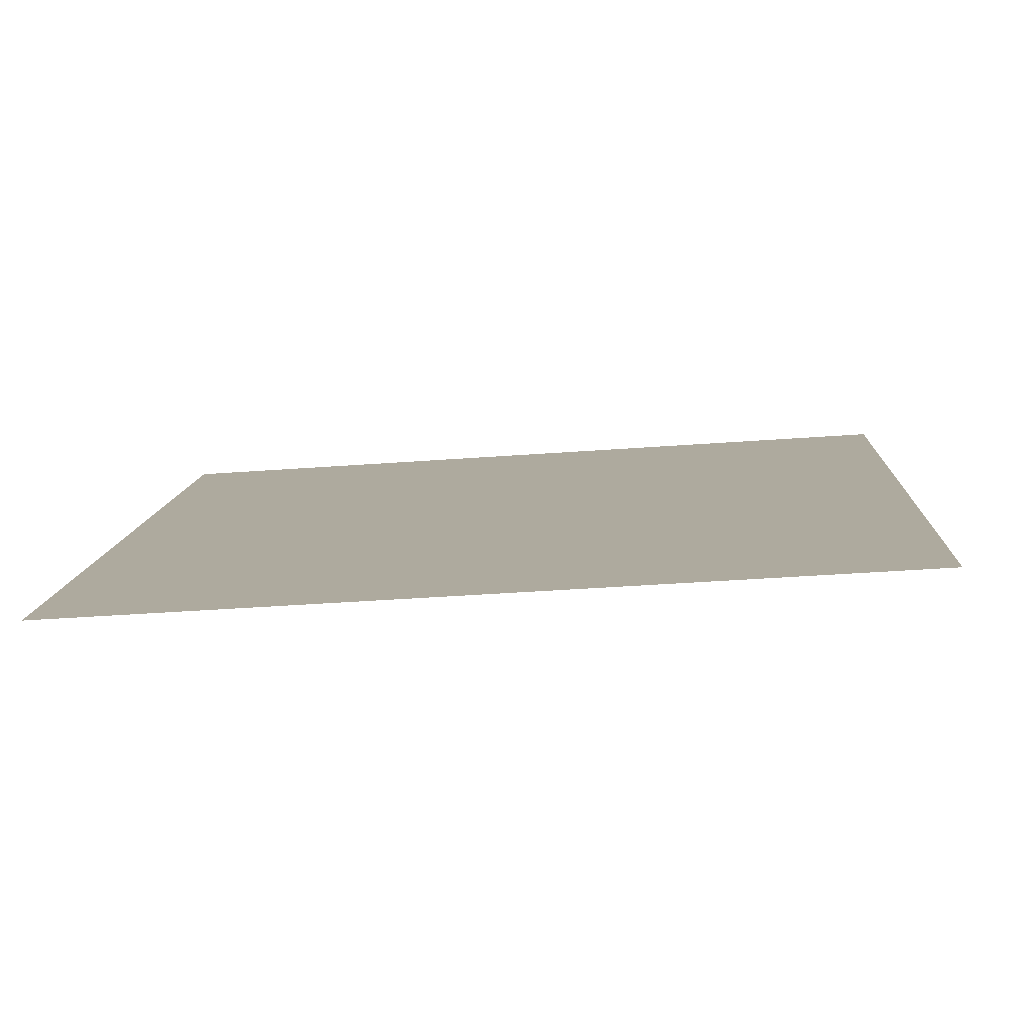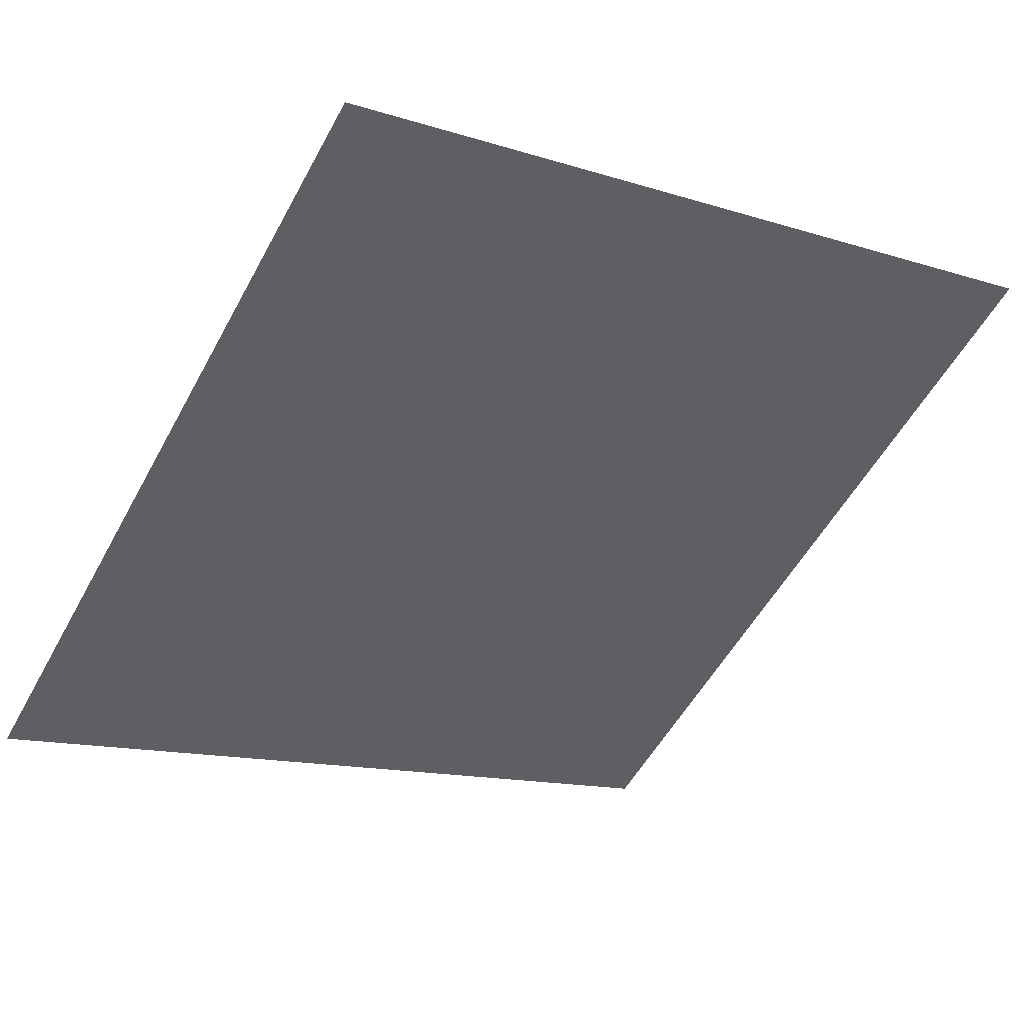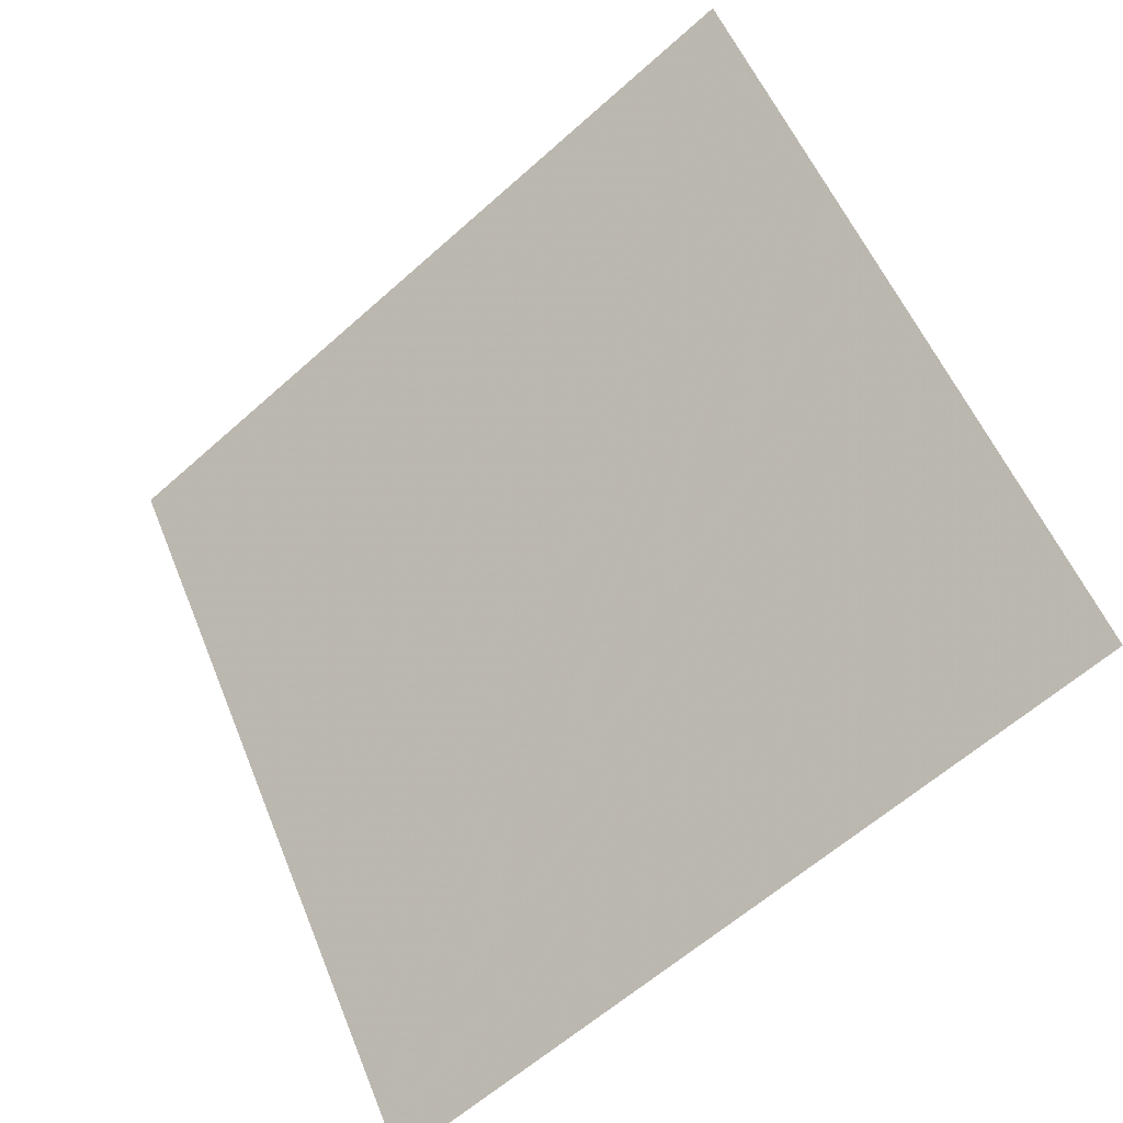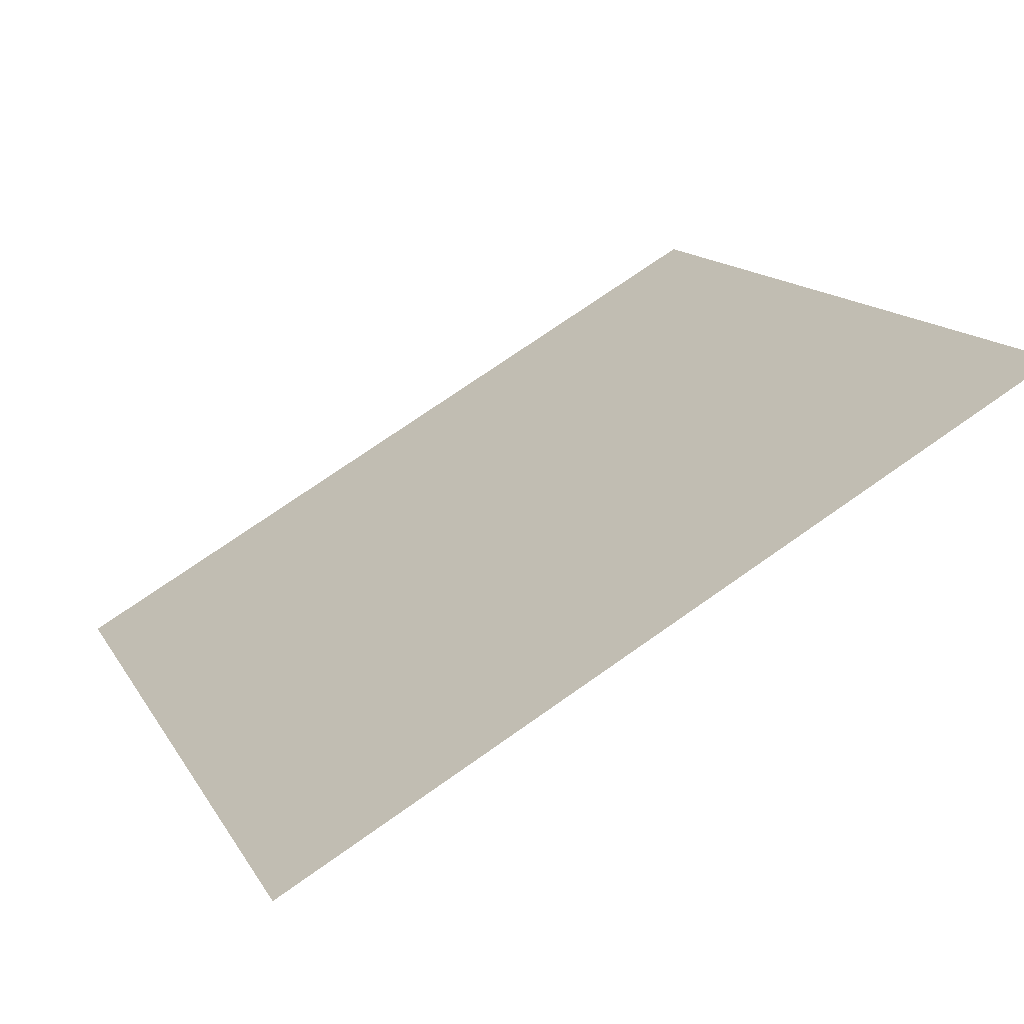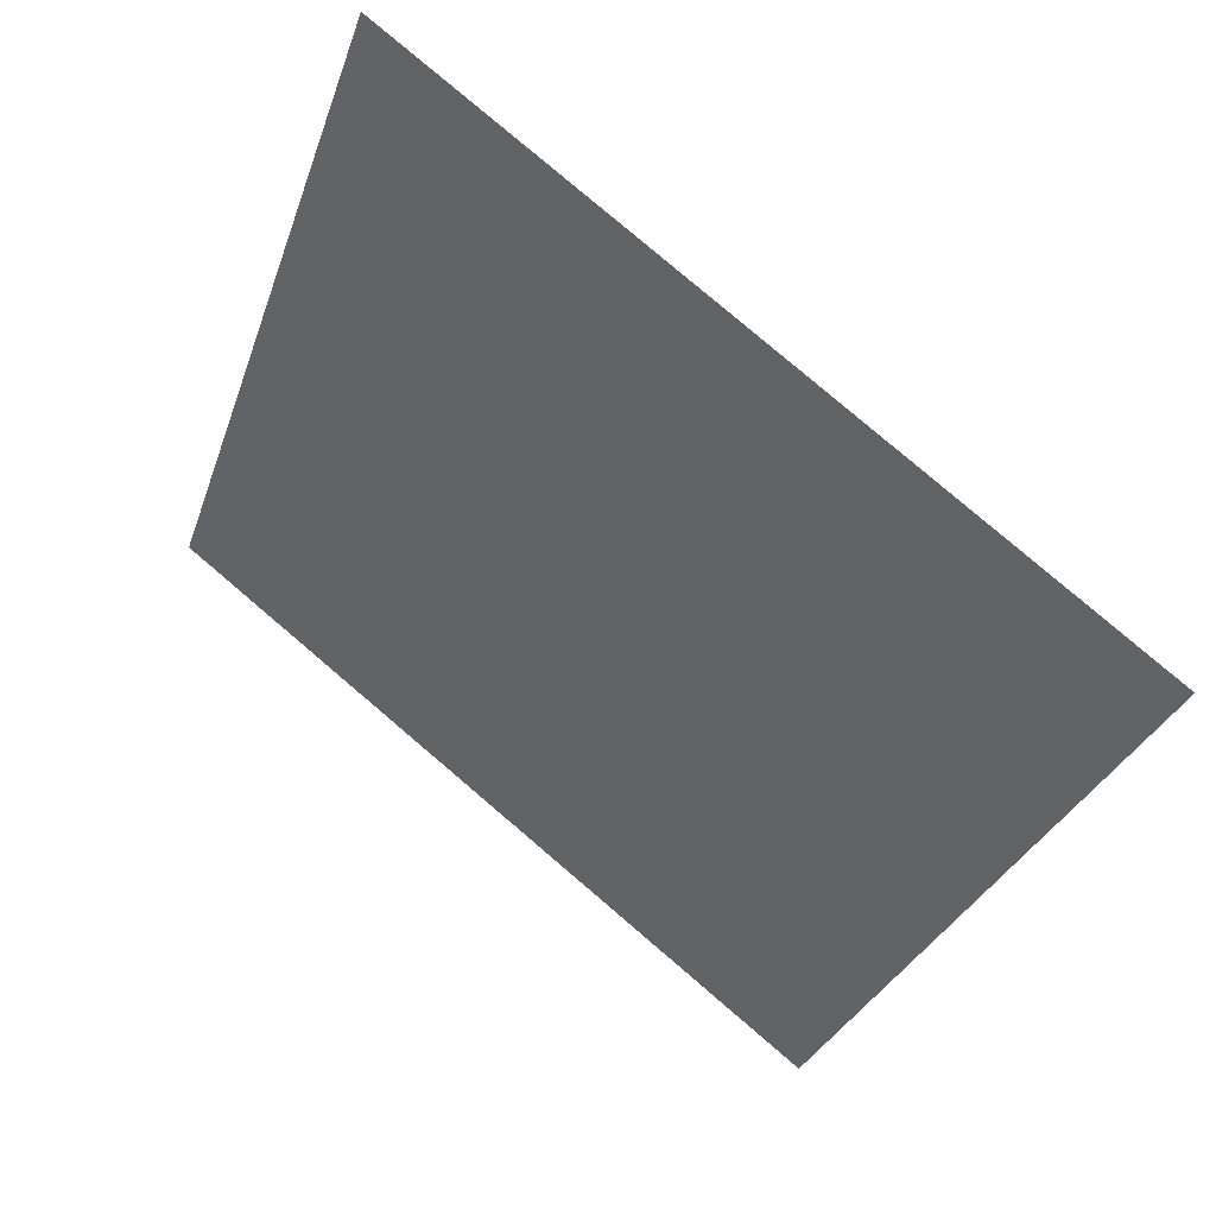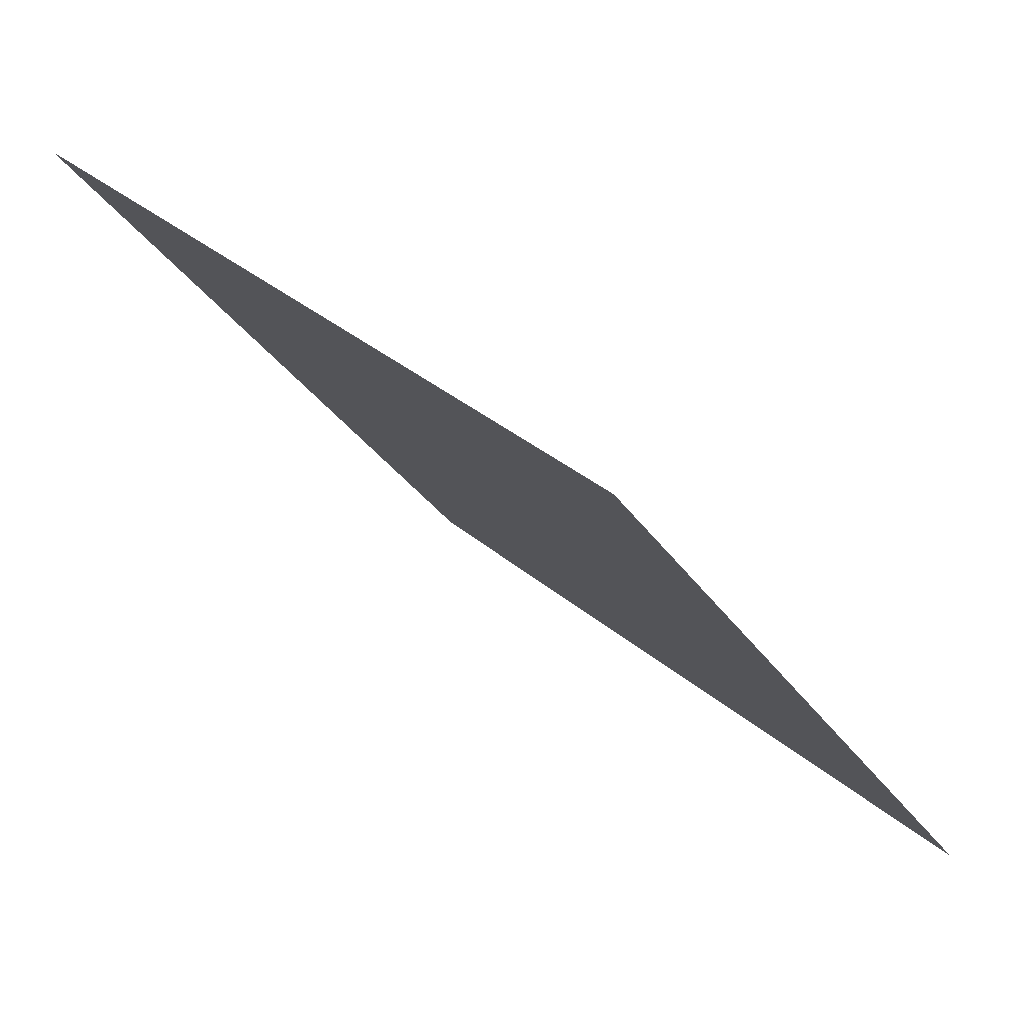
<metadata>
{"format":"obj","ext":"obj","renderer":"f3d","projection":"perspective","resolution":1024,"background":"white","views":[{"elev":-26.8,"azim":-174.7,"up":"+Y"},{"elev":-11.2,"azim":-34.7,"up":"+Y"},{"elev":56.0,"azim":-111.3,"up":"+Y"},{"elev":72.2,"azim":143.5,"up":"+Z"},{"elev":-32.0,"azim":73.3,"up":"+Y"},{"elev":33.9,"azim":-131.7,"up":"+Z"}]}
</metadata>
<code>
v 0.0129 0.9901 0.7804
v 0.006339 0.9903 0.7804
v 0.006459 0.9942 0.7857
v 0.01302 0.994 0.7856
f 4 3 2 1

</code>
